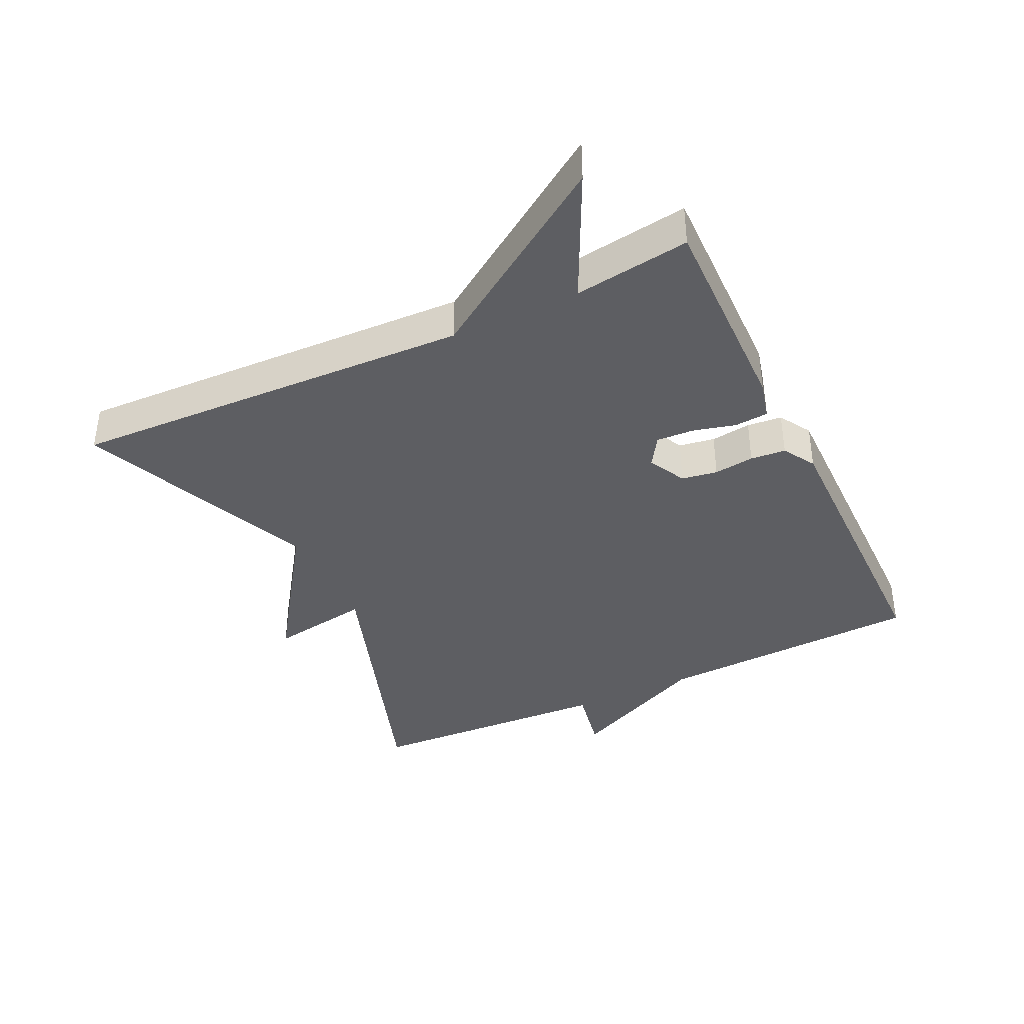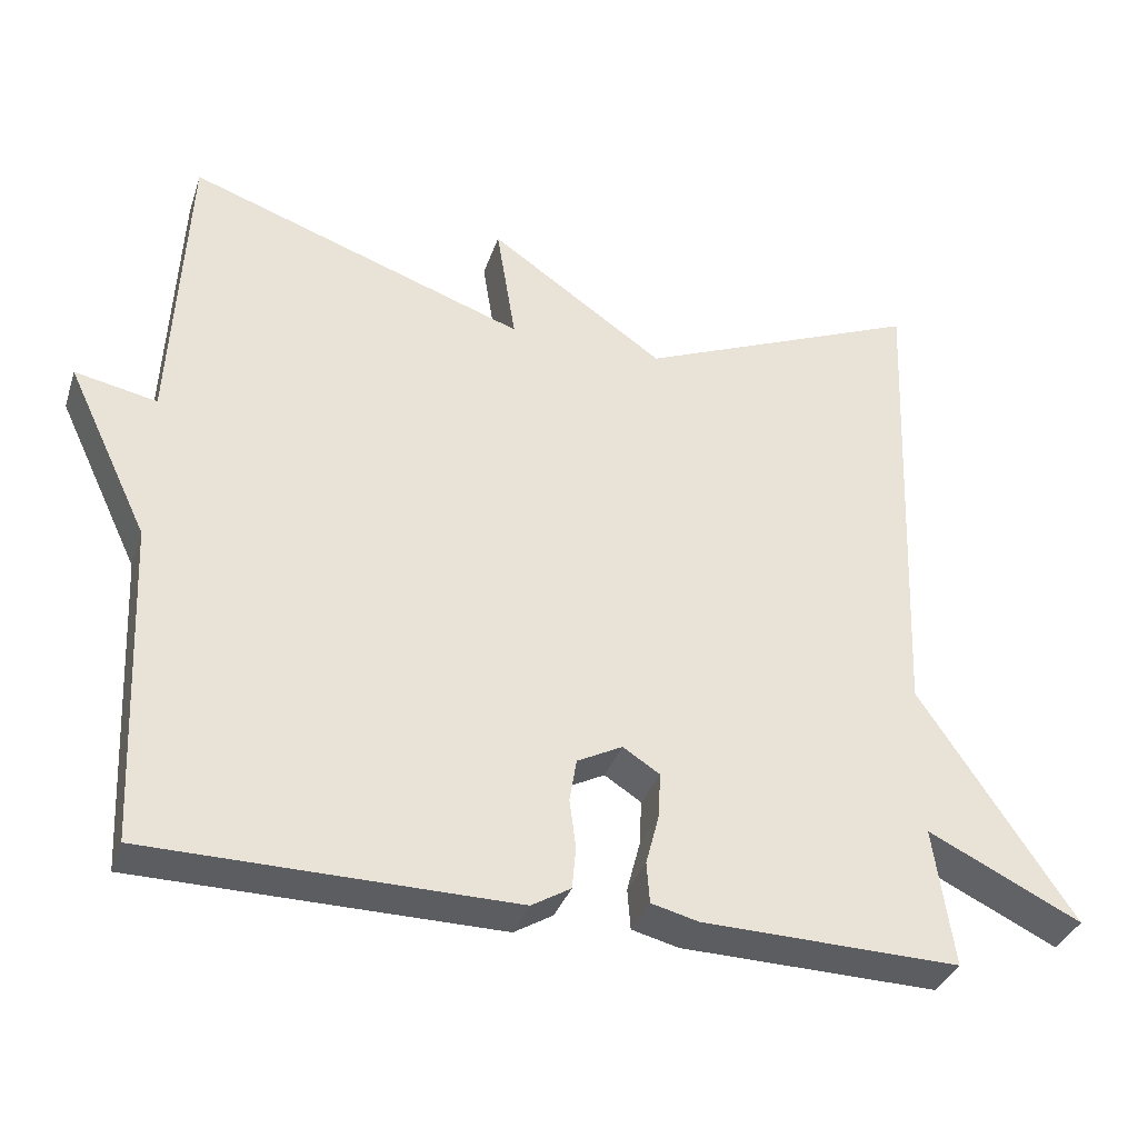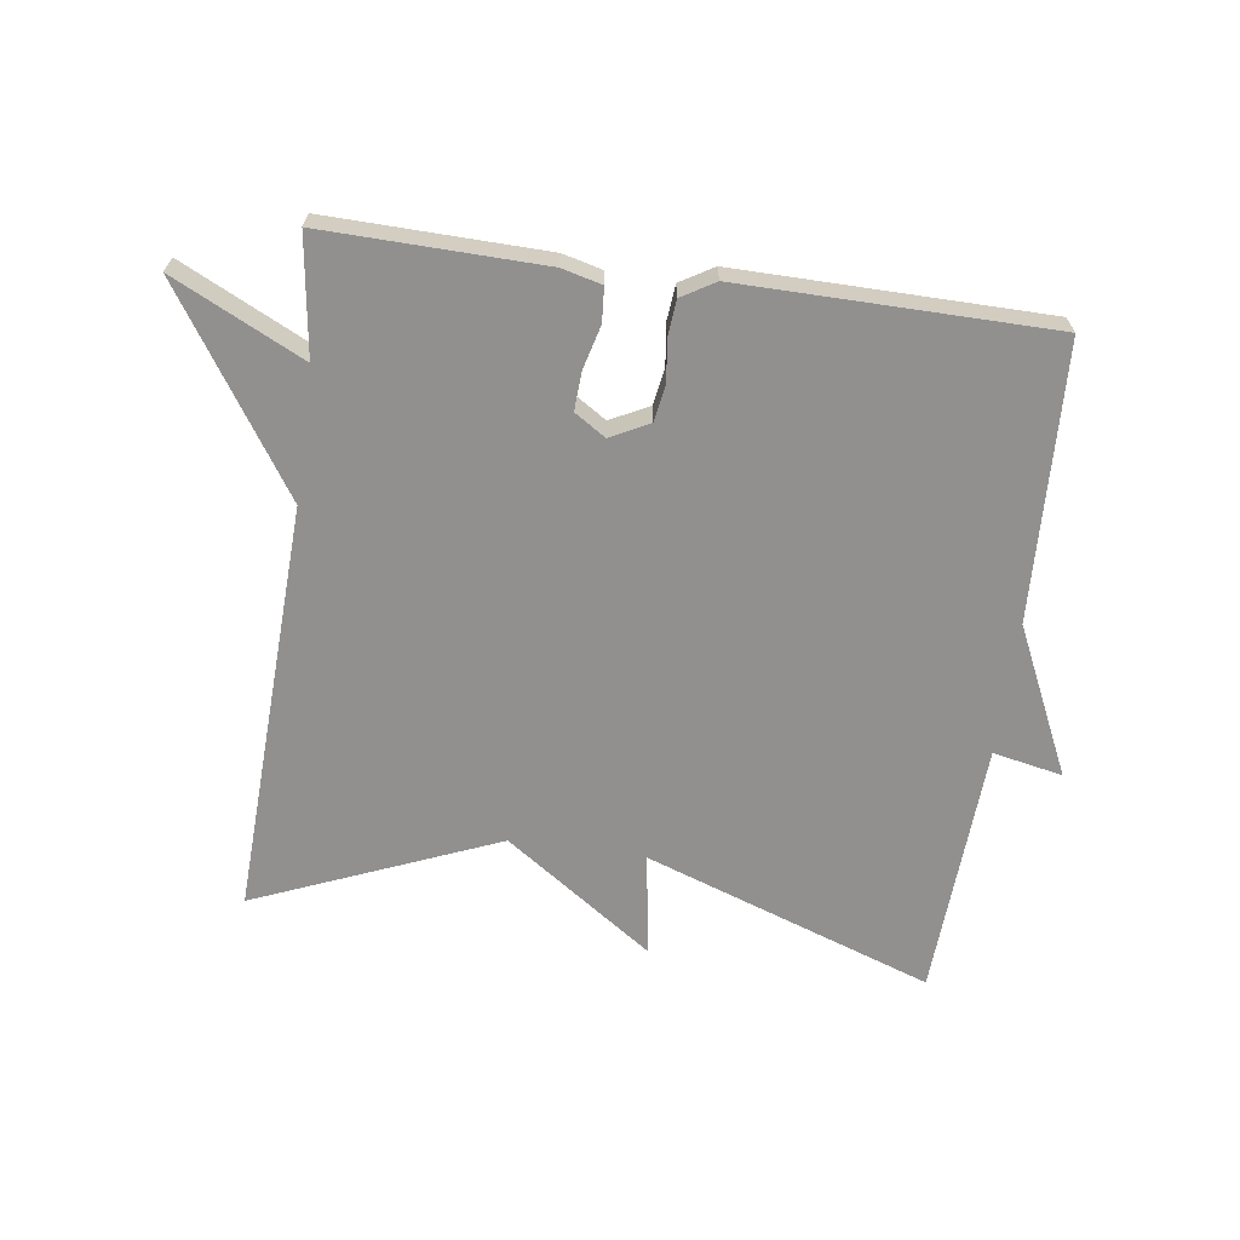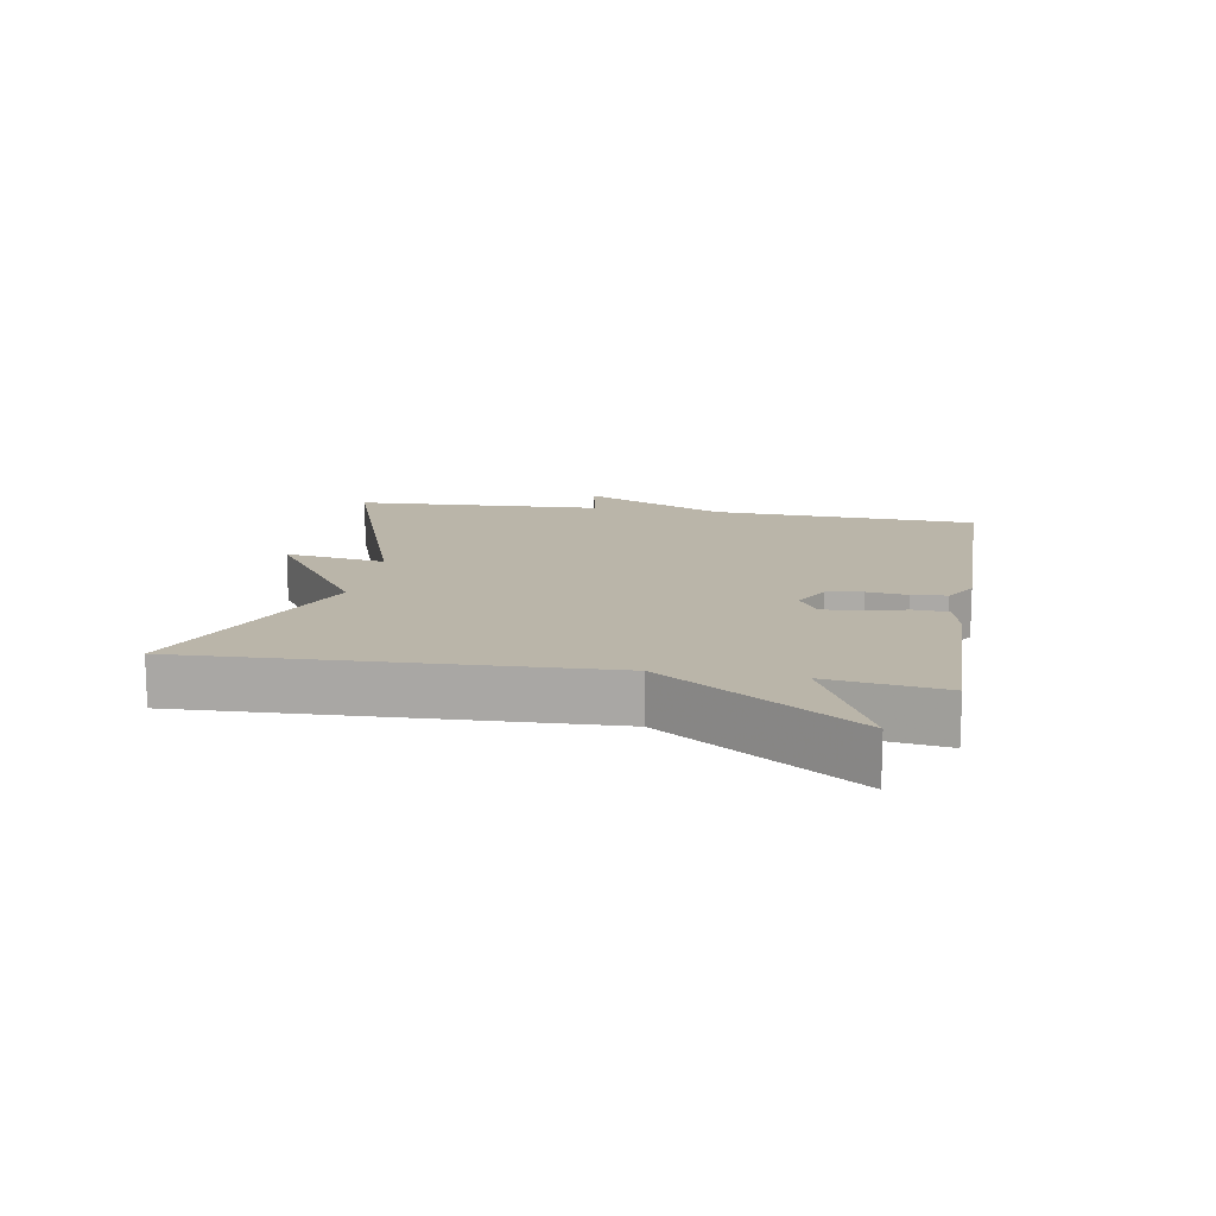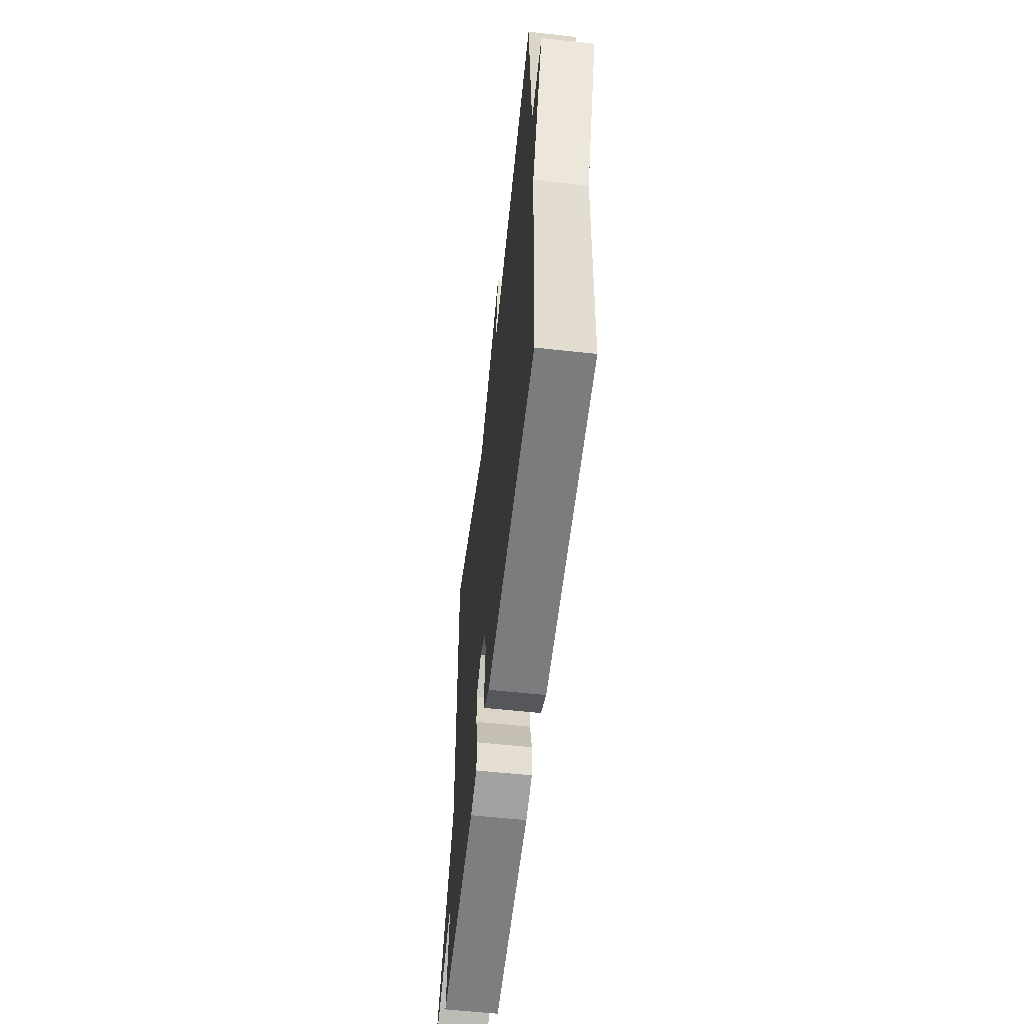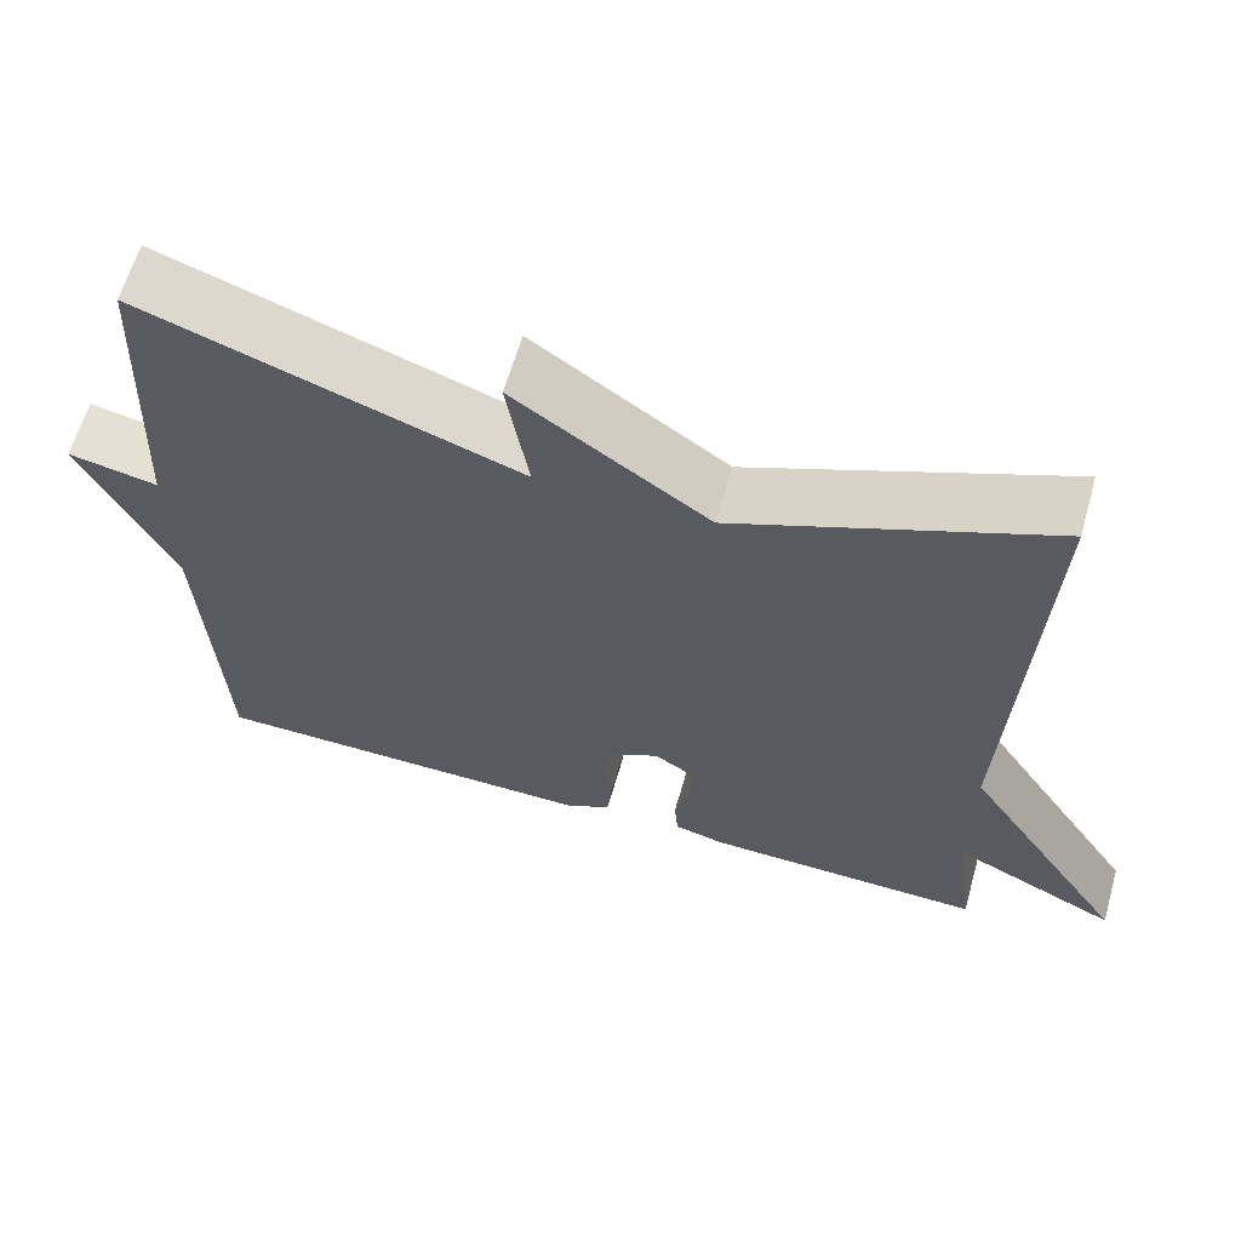
<metadata>
{"format":"obj","ext":"obj","renderer":"f3d","projection":"perspective","resolution":1024,"background":"white","views":[{"elev":-38.6,"azim":115.7,"up":"+Y"},{"elev":-35.2,"azim":-17.5,"up":"+Z"},{"elev":-65.7,"azim":172.0,"up":"+Y"},{"elev":13.6,"azim":99.7,"up":"+Y"},{"elev":-58.1,"azim":-96.5,"up":"+Z"},{"elev":62.8,"azim":16.0,"up":"+Z"}]}
</metadata>
<code>
v -0.5 0.07 0.5
v -0.064 0.07 0.348
v -0.089 0.07 0.504
v 0.136 0.07 0.348
v 0.5 0.07 0.5
v 0.475 0.07 -0.122
v 0.671 0.07 -0.417
v 0.475 0.07 -0.322
v 0.5 0.07 -0.5
v 0.171 0.07 -0.493
v 0.111 0.07 -0.478
v 0.107 0.07 -0.426
v 0.124 0.07 -0.361
v 0.127 0.07 -0.303
v 0.08 0.07 -0.273
v 0.022 0.07 -0.303
v 0.013 0.07 -0.358
v 0.021 0.07 -0.42
v 0.016 0.07 -0.474
v -0.034 0.07 -0.504
v -0.5 0.07 -0.5
v -0.519 0.07 -0.086
v -0.624 0.07 0.135
v -0.519 0.07 0.114
v -0.5 0 0.5
v -0.064 0 0.348
v -0.089 0 0.504
v 0.136 0 0.348
v 0.5 0 0.5
v 0.475 0 -0.122
v 0.671 0 -0.417
v 0.475 0 -0.322
v 0.5 0 -0.5
v 0.171 0 -0.493
v 0.111 0 -0.478
v 0.107 0 -0.426
v 0.124 0 -0.361
v 0.127 0 -0.303
v 0.08 0 -0.273
v 0.022 0 -0.303
v 0.013 0 -0.358
v 0.021 0 -0.42
v 0.016 0 -0.474
v -0.034 0 -0.504
v -0.5 0 -0.5
v -0.519 0 -0.086
v -0.624 0 0.135
v -0.519 0 0.114
f 22 23 24
f 22 24 1
f 21 22 1
f 20 21 1
f 19 20 1
f 18 19 1
f 17 18 1
f 16 17 1 2
f 15 16 2
f 2 3 4
f 15 2 4
f 14 15 4
f 11 12 13
f 10 11 13
f 9 10 13
f 8 9 13
f 8 13 14
f 6 7 8
f 6 8 14 4
f 4 5 6
f 48 47 46
f 25 48 46
f 25 46 45
f 25 45 44
f 25 44 43
f 25 43 42
f 25 42 41
f 26 25 41 40
f 26 40 39
f 28 27 26
f 28 26 39
f 28 39 38
f 37 36 35
f 37 35 34
f 37 34 33
f 37 33 32
f 38 37 32
f 32 31 30
f 28 38 32 30
f 30 29 28
f 1 25 26 2
f 2 26 27 3
f 3 27 28 4
f 4 28 29 5
f 5 29 30 6
f 6 30 31 7
f 7 31 32 8
f 8 32 33 9
f 9 33 34 10
f 10 34 35 11
f 11 35 36 12
f 12 36 37 13
f 13 37 38 14
f 14 38 39 15
f 15 39 40 16
f 16 40 41 17
f 17 41 42 18
f 18 42 43 19
f 19 43 44 20
f 20 44 45 21
f 21 45 46 22
f 22 46 47 23
f 23 47 48 24
f 24 48 25 1

</code>
